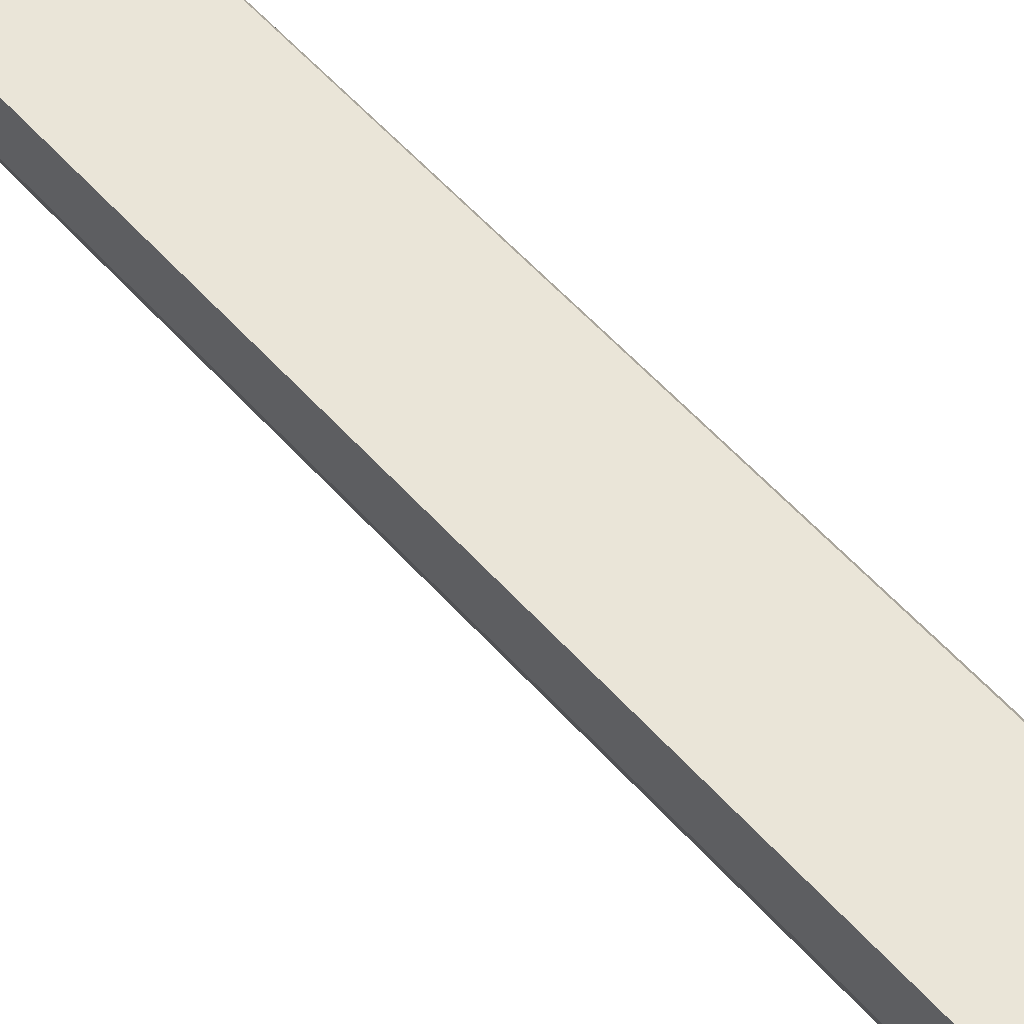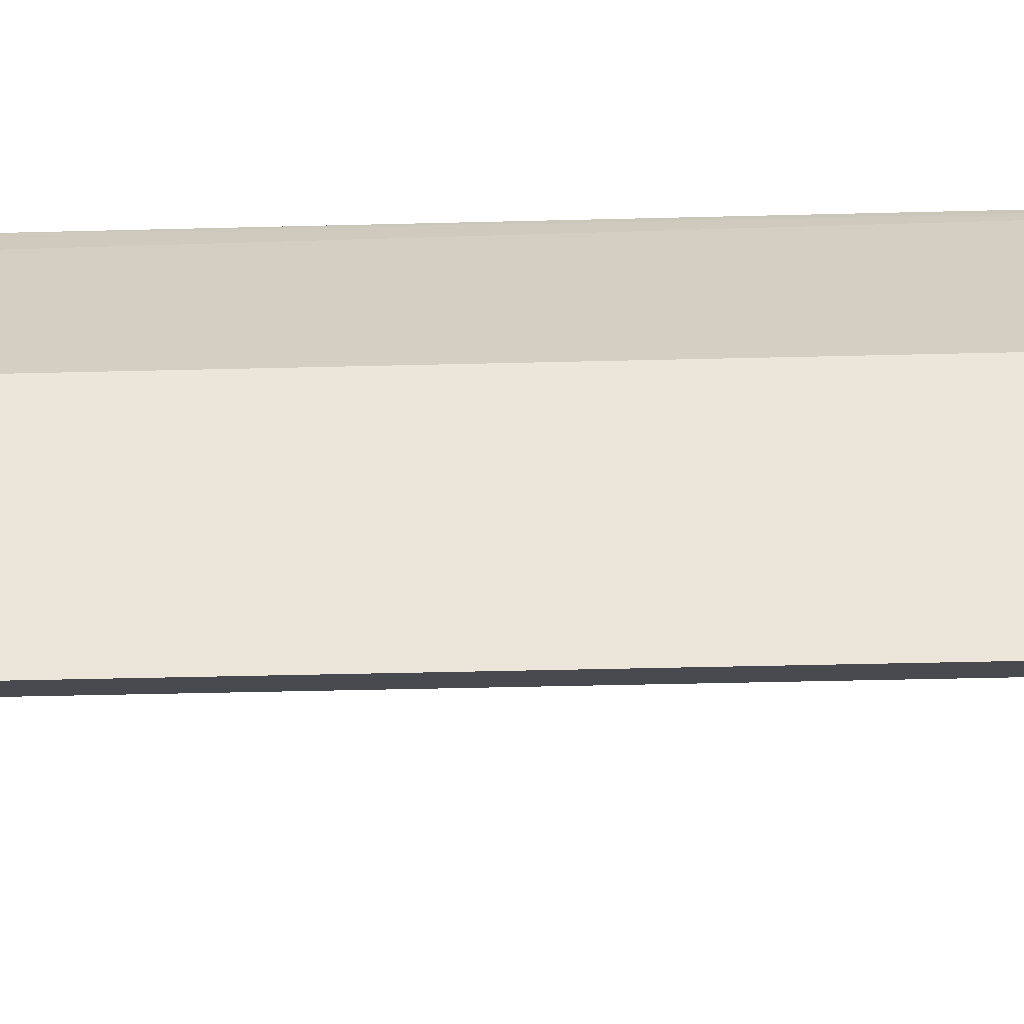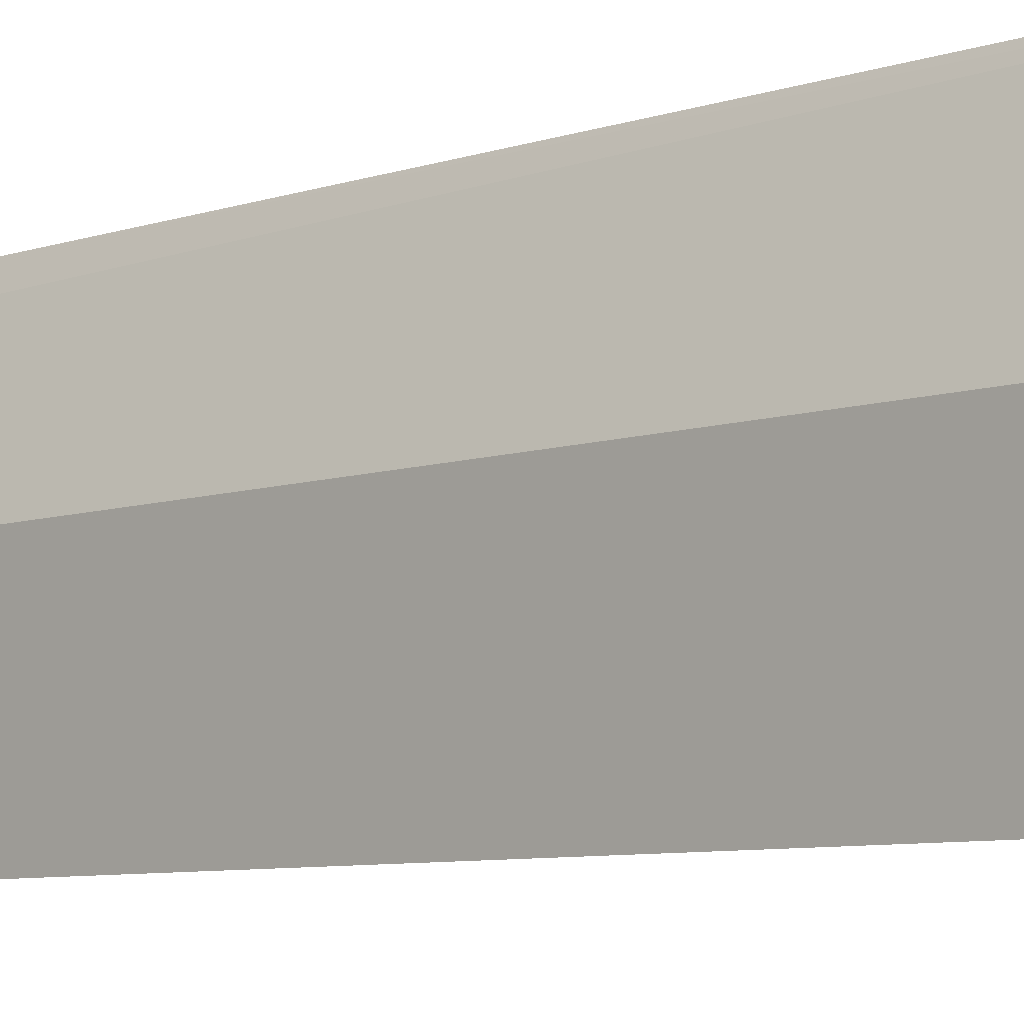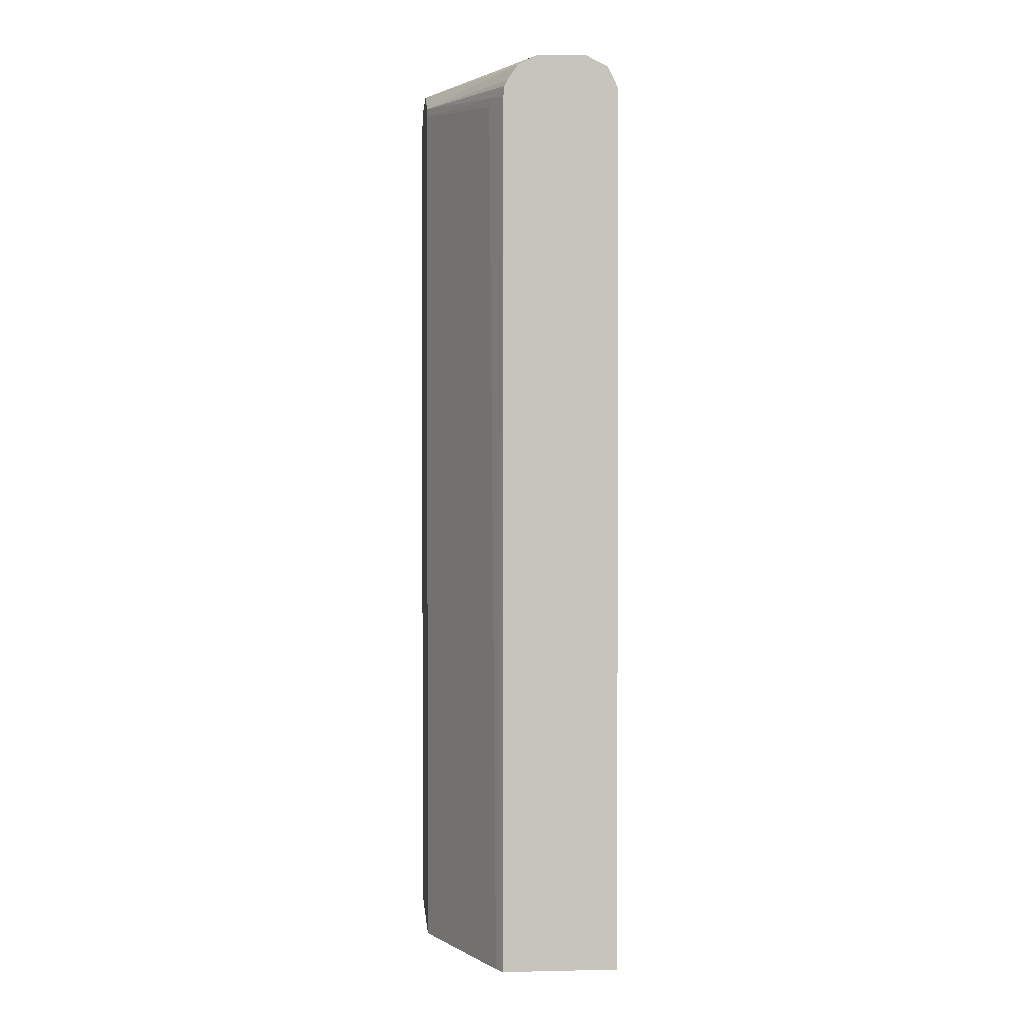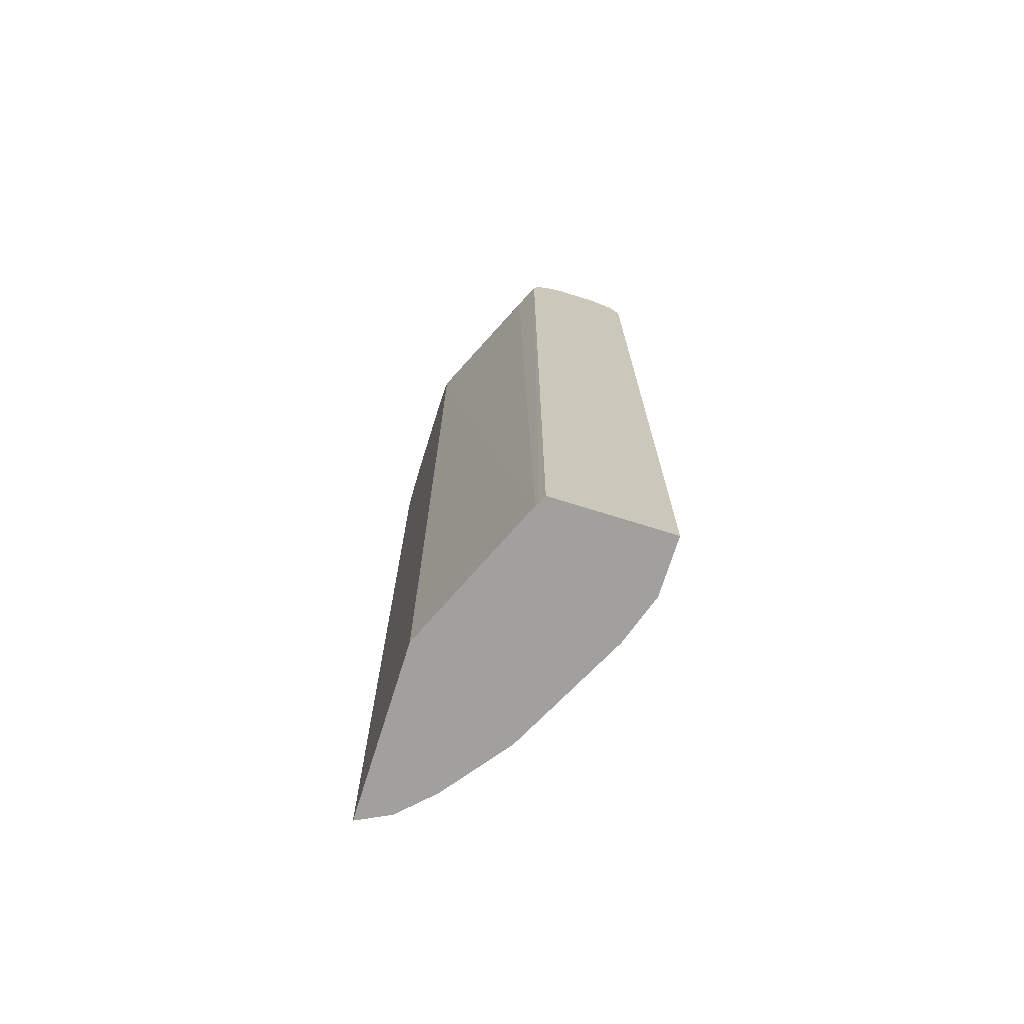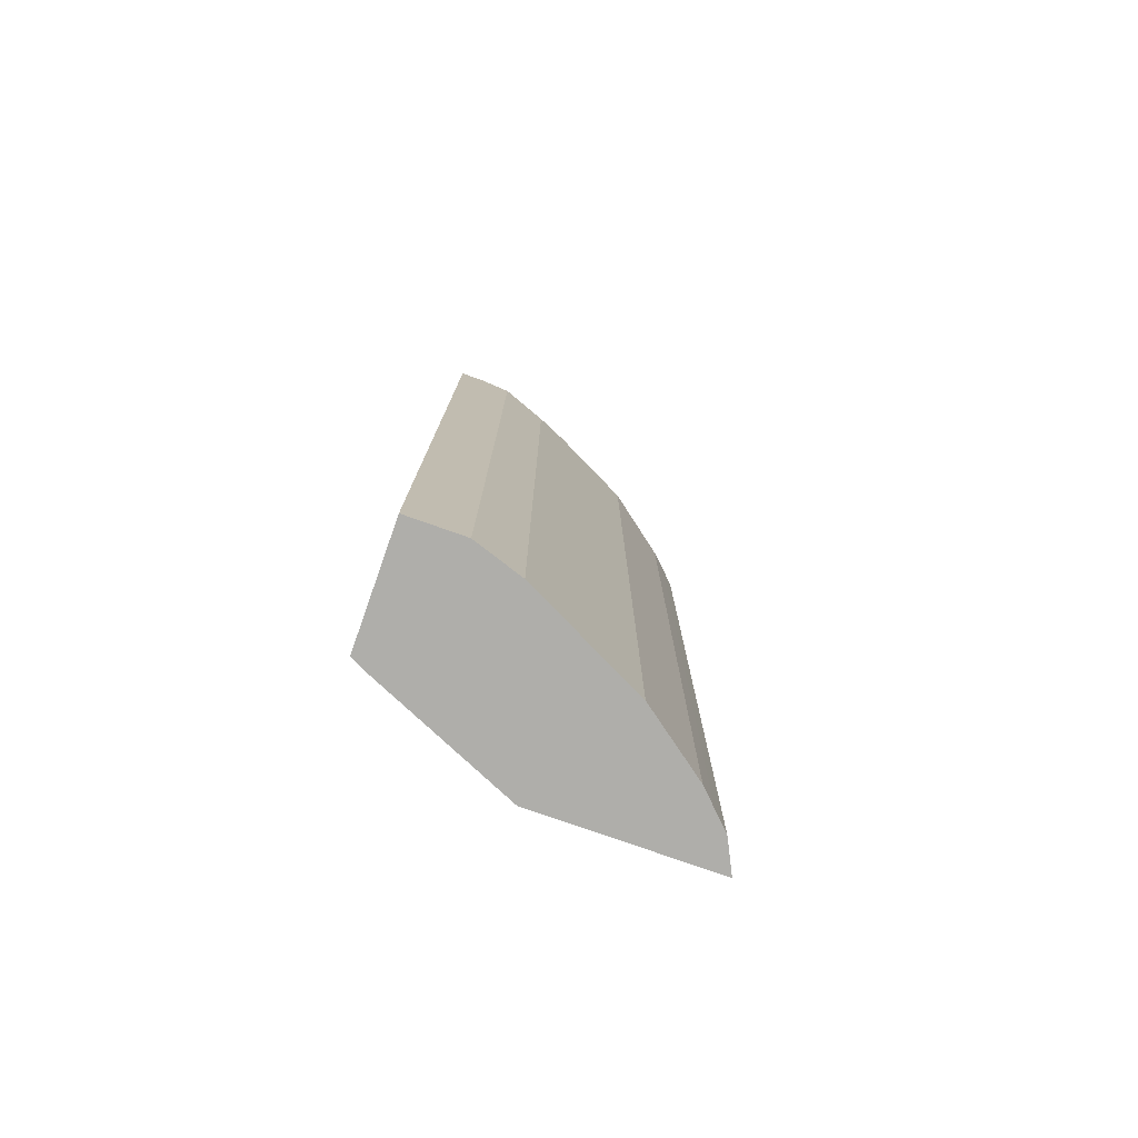
<metadata>
{"format":"obj","ext":"obj","renderer":"f3d","projection":"perspective","resolution":1024,"background":"white","views":[{"elev":59.1,"azim":138.2,"up":"+Z"},{"elev":-40.2,"azim":-88.2,"up":"+Z"},{"elev":-7.0,"azim":-44.5,"up":"+Z"},{"elev":1.2,"azim":-4.7,"up":"+Y"},{"elev":-71.7,"azim":-17.4,"up":"+Y"},{"elev":-77.6,"azim":70.5,"up":"+Y"}]}
</metadata>
<code>
v 0.5269 0.5795 0.1501
v 0.5269 0.5795 0.1054
v 0.4742 0.5795 0.1501
v 0.5429 0.5716 0.1501
v 0.5093 0.5795 0.05269
v 0.5386 0.5737 0.09952
v 0.3574 0.5795 -0.08173
v 0.3574 0.577 -0.07025
v 0.3574 0.5752 -0.06196
v 0.4689 0.5769 0.1501
v 0.5503 0.5678 0.1501
v 0.5503 0.5678 0.1288
v 0.4567 0.5795 -0.05266
v 0.5211 0.5737 0.04681
v 0.5562 0.5561 0.1171
v 0.5357 0.5708 0.08341
v 0.3574 0.5795 -0.1695
v 0.4508 0.5678 0.1501
v 0.3574 0.5539 -0.025
v 0.562 0.5445 0.1501
v 0.4859 0.5737 -0.02342
v 0.4684 0.5737 -0.05851
v 0.4567 0.5752 -0.07244
v 0.404 0.5795 -0.1229
v 0.5181 0.5708 0.03073
v 0.562 0.5445 0.1229
v 0.5562 0.5386 0.08194
v 0.5532 0.5532 0.101
v 0.5357 0.5532 0.04828
v 0.3689 0.5795 -0.1581
v 0.3574 0.578 -0.1764
v 0.4393 0.5508 0.1501
v 0.3574 0.5445 -0.02299
v 0.4259 0.5356 0.1317
v 0.4361 0.5445 0.1501
v 0.562 -0.4319 0.1501
v 0.483 0.5708 -0.03949
v 0.4654 0.5708 -0.07462
v 0.404 0.5752 -0.1427
v 0.4128 0.5708 -0.1449
v 0.3864 0.5795 -0.1405
v 0.5181 0.5532 -0.0044
v 0.562 0.5268 0.08778
v 0.5225 0.5445 -0.002211
v 0.3689 0.5752 -0.1778
v 0.3574 0.5742 -0.184
v 0.4215 0.5268 0.1229
v 0.3574 -0.4319 -0.02299
v 0.4278 -0.4319 0.1381
v 0.4351 0.5325 0.1501
v 0.4341 -0.4319 0.1501
v 0.562 -0.4319 0.08778
v 0.483 0.5532 -0.07462
v 0.4391 0.5576 -0.1251
v 0.4128 0.5532 -0.1624
v 0.3952 0.5532 -0.18
v 0.3776 0.5708 -0.18
v 0.5445 0.5093 0.03511
v 0.4874 0.5445 -0.07244
v 0.5269 0.5268 -2.249e-05
v 0.5093 0.5268 -0.03512
v 0.3574 0.5699 -0.1919
v 0.3574 -0.4319 -0.2165
v 0.4302 -0.4319 0.1429
v 0.5445 -0.4319 0.03511
v 0.4801 0.5268 -0.09364
v 0.445 0.5445 -0.1288
v 0.4479 0.5532 -0.1185
v 0.4098 0.5268 -0.1815
v 0.3574 0.5451 -0.2158
v 0.3574 0.5591 -0.2061
v 0.5386 0.5093 0.02341
v 0.5234 -0.4319 -0.006984
v 0.5176 -0.4319 -0.01868
v 0.3574 0.5093 -0.2165
v 0.3689 -0.4319 -0.2108
v 0.4274 0.5093 -0.1639
v 0.4801 -0.4319 -0.09364
v 0.3923 0.5093 -0.199
v 0.3864 0.5268 -0.1998
v 0.3574 0.5445 -0.2161
v 0.4098 -0.4319 -0.1815
v 0.3574 0.5268 -0.2164
v 0.3776 0.5181 -0.2064
v 0.3689 0.5093 -0.2108
v 0.3853 -0.4319 -0.2025
v 0.4274 -0.4319 -0.1639
v 0.3923 -0.4319 -0.199
f 39 40 57
f 39 57 45
f 42 59 53
f 40 53 54
f 40 54 55
f 40 55 56
f 40 56 57
f 42 44 59
f 44 60 61
f 43 52 65
f 43 65 58
f 44 58 60
f 44 61 59
f 45 57 62
f 45 62 46
f 38 53 40
f 47 49 50
f 43 58 44
f 37 53 38
f 36 49 48
f 36 73 65
f 49 64 50
f 31 45 46
f 33 47 34
f 33 48 49
f 33 49 47
f 34 50 35
f 34 47 50
f 36 51 64
f 36 65 52
f 36 64 49
f 36 63 76
f 36 76 86
f 36 86 88
f 36 88 82
f 36 82 87
f 36 87 78
f 36 78 74
f 36 74 73
f 36 48 63
f 50 64 51
f 66 74 78
f 53 66 67
f 66 78 87
f 66 87 77
f 69 79 80
f 69 80 81
f 69 81 70
f 69 77 87
f 69 87 82
f 69 82 88
f 31 39 45
f 69 88 79
f 75 84 85
f 76 85 86
f 79 85 84
f 79 84 81
f 79 81 80
f 79 88 86
f 79 86 85
f 81 84 83
f 75 83 84
f 53 59 66
f 66 69 67
f 63 85 76
f 53 67 68
f 53 68 54
f 54 68 55
f 55 68 67
f 55 67 69
f 55 69 56
f 56 69 70
f 56 70 71
f 66 77 69
f 56 71 57
f 58 72 61
f 58 61 60
f 58 65 73
f 58 73 74
f 58 74 72
f 59 61 66
f 61 74 66
f 63 75 85
f 57 71 62
f 30 41 31
f 61 72 74
f 27 29 28
f 3 8 9
f 3 9 10
f 4 11 12
f 4 12 6
f 5 6 14
f 5 14 13
f 6 12 15
f 6 15 16
f 3 7 8
f 6 16 14
f 7 31 46
f 7 46 62
f 7 62 71
f 7 71 70
f 7 70 81
f 7 81 83
f 7 83 75
f 7 75 63
f 7 17 31
f 7 63 48
f 2 6 5
f 1 4 2
f 27 43 44
f 1 2 5
f 1 5 13
f 1 13 24
f 1 24 41
f 1 41 30
f 1 30 17
f 1 17 7
f 2 4 6
f 1 7 3
f 1 18 32
f 1 32 35
f 1 35 50
f 1 50 51
f 1 51 36
f 1 36 20
f 1 20 11
f 1 11 4
f 1 10 18
f 7 48 33
f 1 3 10
f 7 19 9
f 19 33 34
f 19 34 35
f 19 35 32
f 20 36 52
f 20 52 43
f 20 43 26
f 21 37 38
f 21 38 22
f 18 19 32
f 22 38 23
f 23 40 39
f 24 39 31
f 25 42 53
f 25 53 37
f 26 43 27
f 27 44 42
f 7 33 19
f 27 42 29
f 23 38 40
f 17 30 31
f 24 31 41
f 16 29 42
f 16 42 25
f 7 9 8
f 9 19 18
f 11 20 26
f 9 18 10
f 11 15 12
f 13 14 21
f 13 21 22
f 13 22 23
f 11 26 15
f 13 39 24
f 14 16 25
f 14 25 37
f 14 37 21
f 15 26 27
f 15 27 28
f 13 23 39
f 15 28 16
f 16 28 29

</code>
